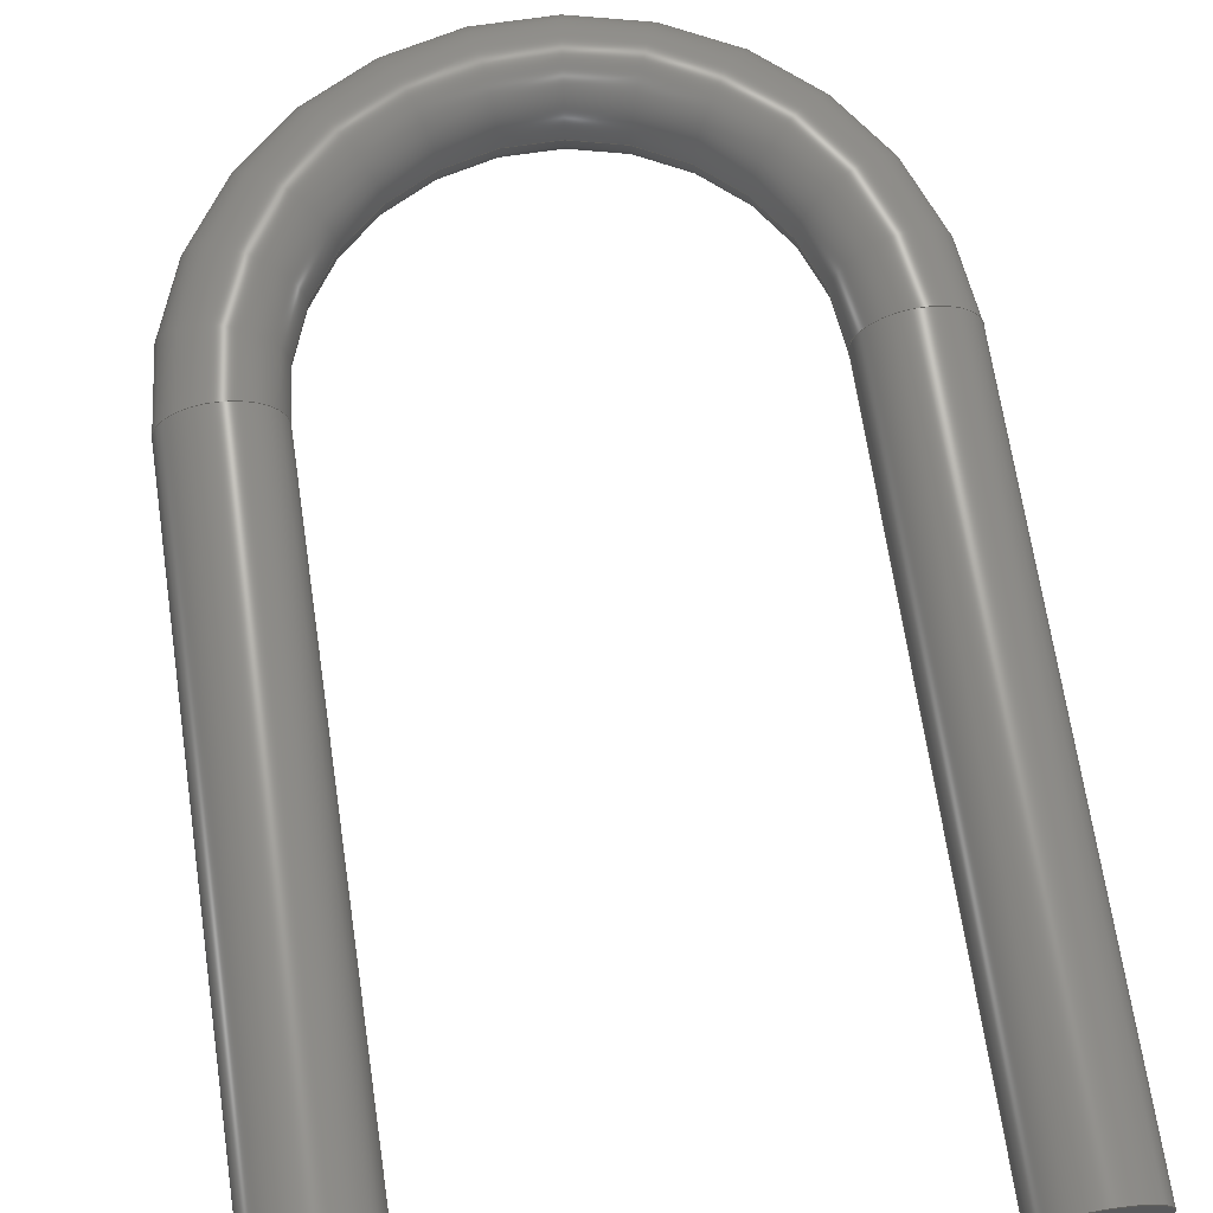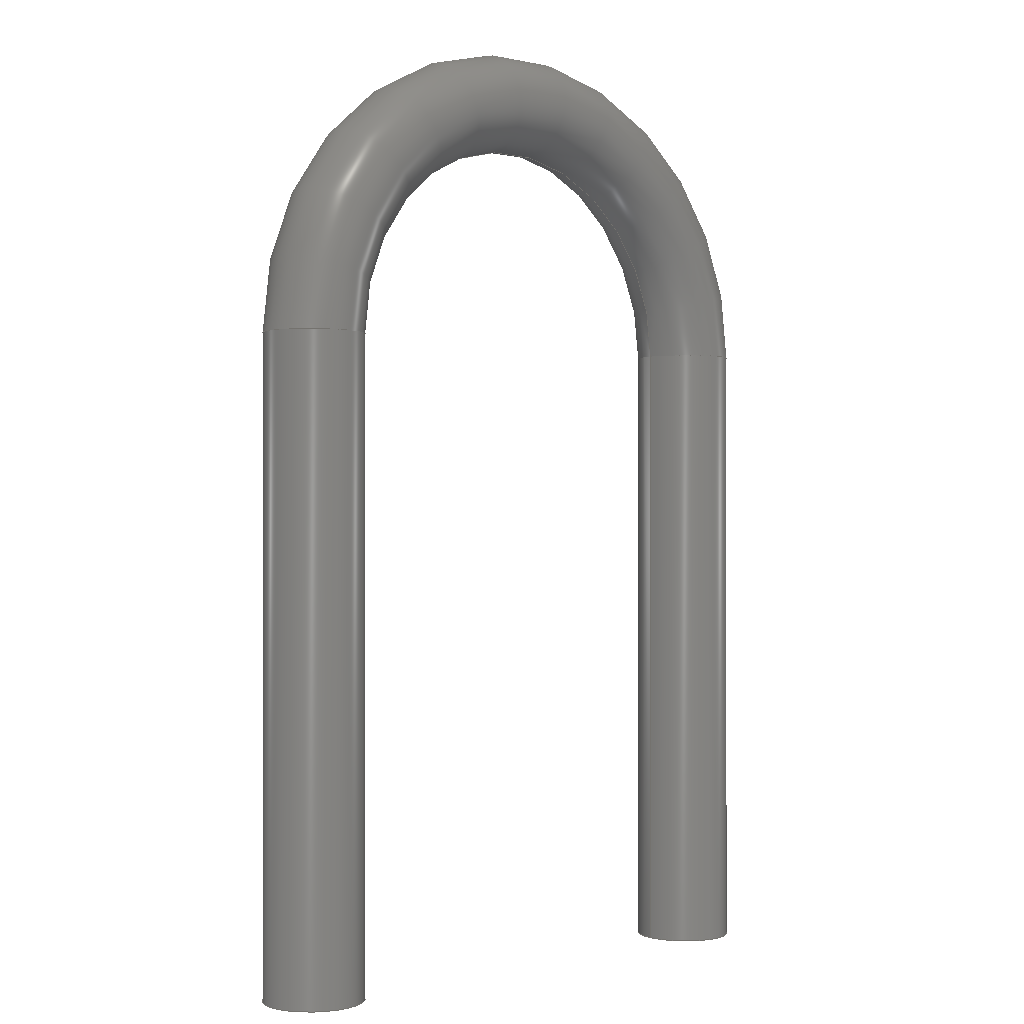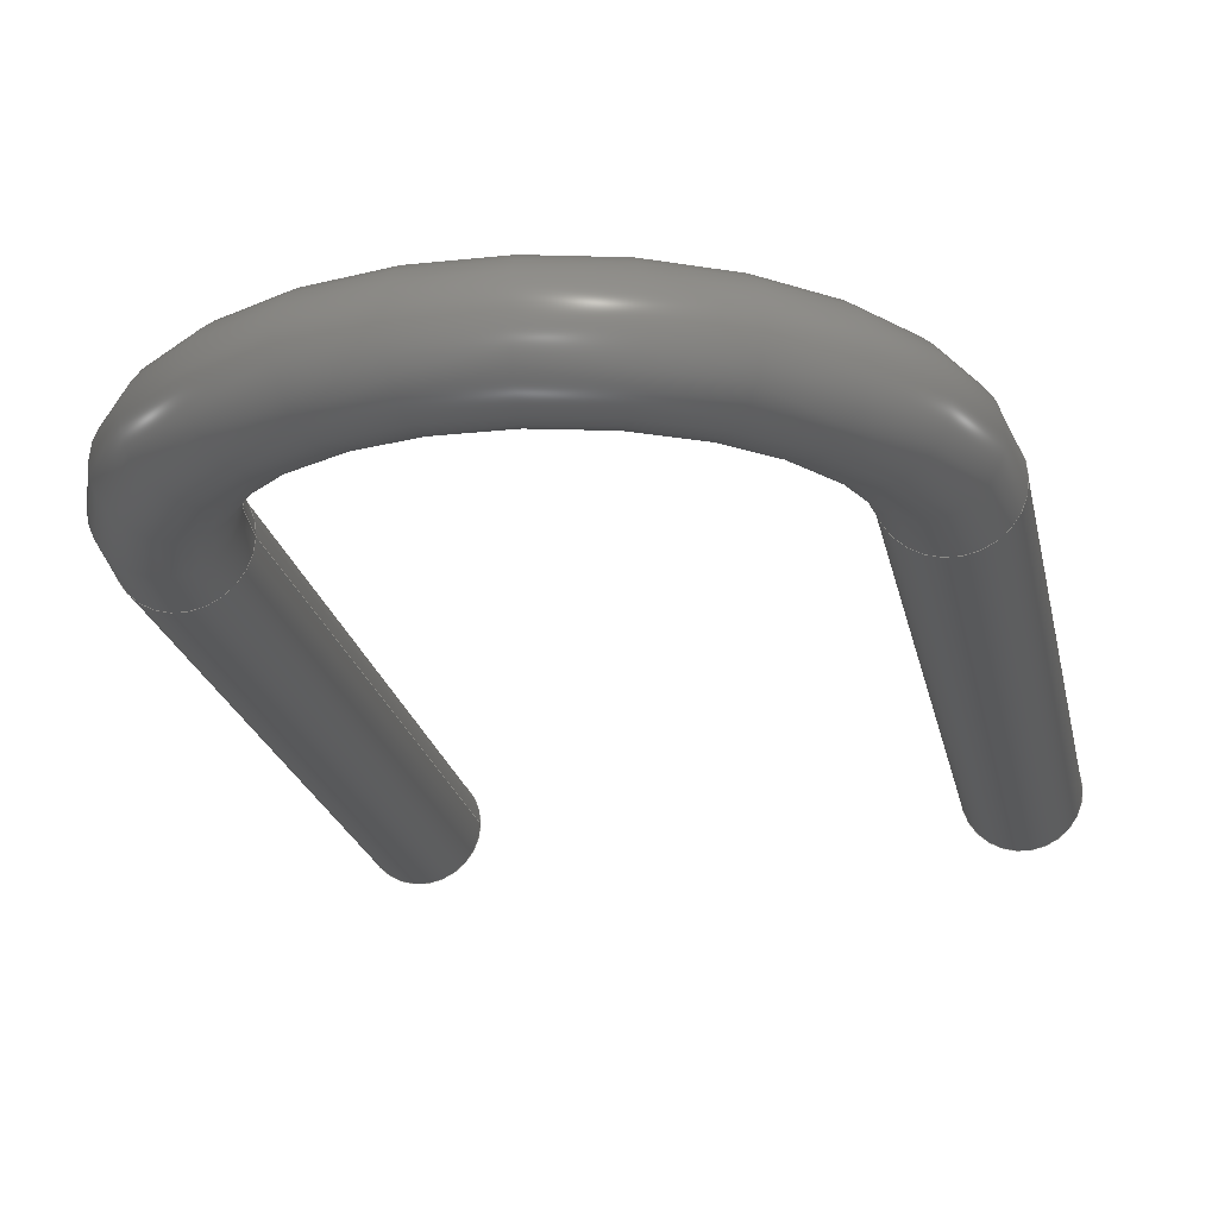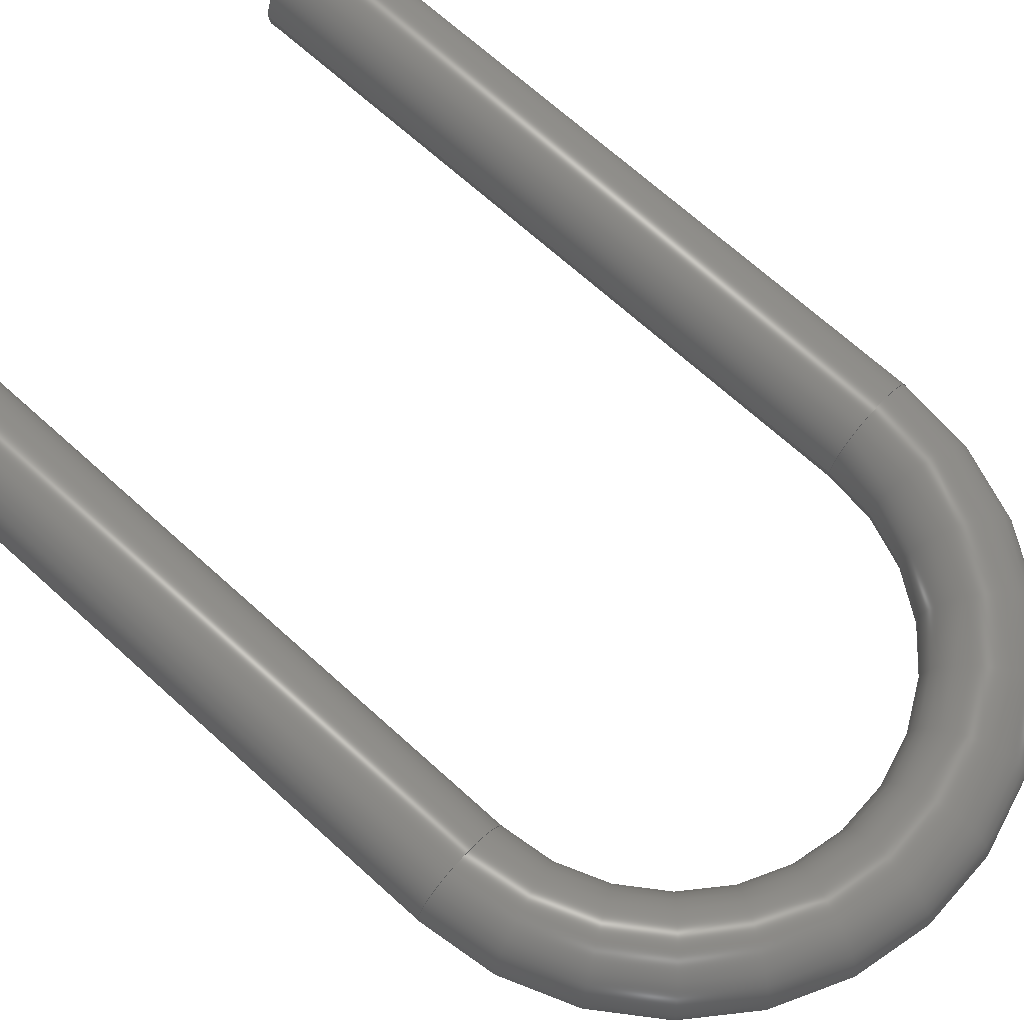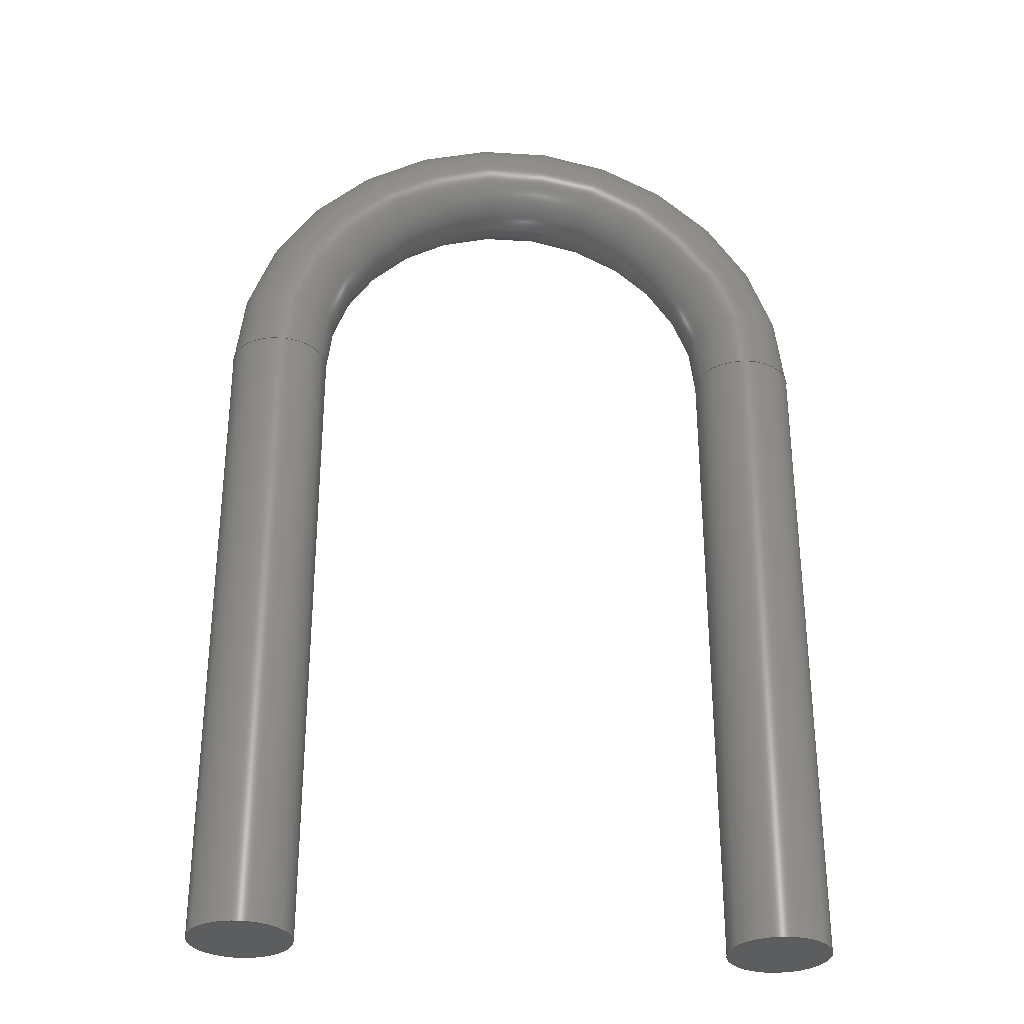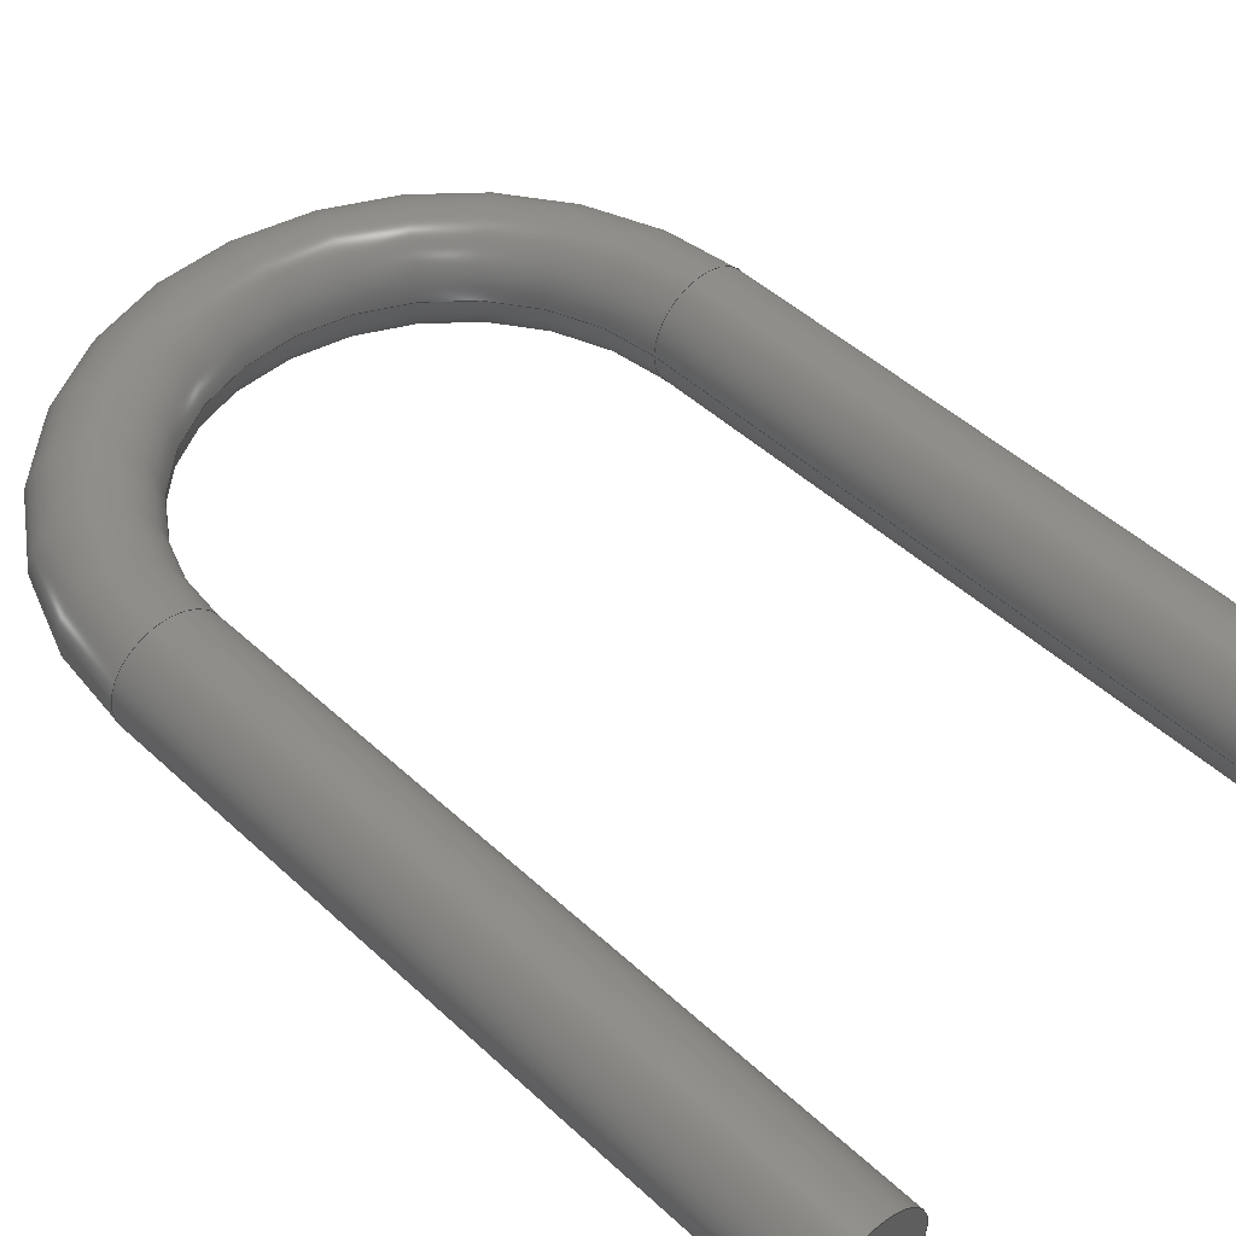
<metadata>
{"format":"step","ext":"step","renderer":"f3d","projection":"perspective","resolution":1024,"background":"white","views":[{"elev":68.2,"azim":171.5,"up":"+Y"},{"elev":-0.1,"azim":139.5,"up":"+Z"},{"elev":-21.2,"azim":11.0,"up":"+Y"},{"elev":70.2,"azim":-48.0,"up":"+Y"},{"elev":-31.0,"azim":-4.9,"up":"+Z"},{"elev":47.2,"azim":136.3,"up":"+Y"}]}
</metadata>
<code>
ISO-10303-21;
DATA;
#1 = APPLICATION_PROTOCOL_DEFINITION('international standard',
  'automotive_design',2000,#2);
#2 = APPLICATION_CONTEXT(
  'core data for automotive mechanical design processes');
#3 = SHAPE_DEFINITION_REPRESENTATION(#4,#10);
#4 = PRODUCT_DEFINITION_SHAPE('','',#5);
#5 = PRODUCT_DEFINITION('design','',#6,#9);
#6 = PRODUCT_DEFINITION_FORMATION('','',#7);
#7 = PRODUCT('TestPoint_Bridge_Pitch2.54mm_Drill0.7mm',
  'TestPoint_Bridge_Pitch2.54mm_Drill0.7mm','',(#8));
#8 = PRODUCT_CONTEXT('',#2,'mechanical');
#9 = PRODUCT_DEFINITION_CONTEXT('part definition',#2,'design');
#10 = ADVANCED_BREP_SHAPE_REPRESENTATION('',(#11,#15),#119);
#11 = AXIS2_PLACEMENT_3D('',#12,#13,#14);
#12 = CARTESIAN_POINT('',(0,0,0));
#13 = DIRECTION('',(0,0,1));
#14 = DIRECTION('',(1,0,-0));
#15 = MANIFOLD_SOLID_BREP('',#16);
#16 = CLOSED_SHELL('',(#17,#34,#59,#85,#110));
#17 = ADVANCED_FACE('',(#18),#29,.F.);
#18 = FACE_BOUND('',#19,.F.);
#19 = EDGE_LOOP('',(#20));
#20 = ORIENTED_EDGE('',*,*,#21,.T.);
#21 = EDGE_CURVE('',#22,#22,#24,.T.);
#22 = VERTEX_POINT('',#23);
#23 = CARTESIAN_POINT('',(0.25,0,-3));
#24 = CIRCLE('',#25,0.25);
#25 = AXIS2_PLACEMENT_3D('',#26,#27,#28);
#26 = CARTESIAN_POINT('',(0,0,-3));
#27 = DIRECTION('',(0,0,1));
#28 = DIRECTION('',(1,0,0));
#29 = PLANE('',#30);
#30 = AXIS2_PLACEMENT_3D('',#31,#32,#33);
#31 = CARTESIAN_POINT('',(-2e-17,2e-17,-3));
#32 = DIRECTION('',(0,0,1));
#33 = DIRECTION('',(1,0,0));
#34 = ADVANCED_FACE('',(#35),#54,.T.);
#35 = FACE_BOUND('',#36,.T.);
#36 = EDGE_LOOP('',(#37,#45,#52,#53));
#37 = ORIENTED_EDGE('',*,*,#38,.T.);
#38 = EDGE_CURVE('',#22,#39,#41,.T.);
#39 = VERTEX_POINT('',#40);
#40 = CARTESIAN_POINT('',(0.25,1e-15,0.25));
#41 = LINE('',#42,#43);
#42 = CARTESIAN_POINT('',(0.25,0,-3));
#43 = VECTOR('',#44,1);
#44 = DIRECTION('',(0,2.2e-16,1));
#45 = ORIENTED_EDGE('',*,*,#46,.F.);
#46 = EDGE_CURVE('',#39,#39,#47,.T.);
#47 = CIRCLE('',#48,0.25);
#48 = AXIS2_PLACEMENT_3D('',#49,#50,#51);
#49 = CARTESIAN_POINT('',(0,7.2e-16,0.25));
#50 = DIRECTION('',(-0,2.2e-16,1));
#51 = DIRECTION('',(1,0,0));
#52 = ORIENTED_EDGE('',*,*,#38,.F.);
#53 = ORIENTED_EDGE('',*,*,#21,.T.);
#54 = CYLINDRICAL_SURFACE('',#55,0.25);
#55 = AXIS2_PLACEMENT_3D('',#56,#57,#58);
#56 = CARTESIAN_POINT('',(0,0,-3));
#57 = DIRECTION('',(0,2.2e-16,1));
#58 = DIRECTION('',(1,0,0));
#59 = ADVANCED_FACE('',(#60),#80,.T.);
#60 = FACE_BOUND('',#61,.T.);
#61 = EDGE_LOOP('',(#62,#71,#78,#79));
#62 = ORIENTED_EDGE('',*,*,#63,.T.);
#63 = EDGE_CURVE('',#39,#64,#66,.T.);
#64 = VERTEX_POINT('',#65);
#65 = CARTESIAN_POINT('',(2.29,1e-15,0.25));
#66 = CIRCLE('',#67,1.02);
#67 = AXIS2_PLACEMENT_3D('',#68,#69,#70);
#68 = CARTESIAN_POINT('',(1.27,-9.6e-16,0.25));
#69 = DIRECTION('',(0,1,-2.2e-16));
#70 = DIRECTION('',(1,0,0));
#71 = ORIENTED_EDGE('',*,*,#72,.T.);
#72 = EDGE_CURVE('',#64,#64,#73,.T.);
#73 = CIRCLE('',#74,0.25);
#74 = AXIS2_PLACEMENT_3D('',#75,#76,#77);
#75 = CARTESIAN_POINT('',(2.54,7.2e-16,0.25));
#76 = DIRECTION('',(-2.02e-15,2.2e-16,1));
#77 = DIRECTION('',(1,0,2.02e-15));
#78 = ORIENTED_EDGE('',*,*,#63,.F.);
#79 = ORIENTED_EDGE('',*,*,#46,.T.);
#80 = TOROIDAL_SURFACE('',#81,1.27,0.25);
#81 = AXIS2_PLACEMENT_3D('',#82,#83,#84);
#82 = CARTESIAN_POINT('',(1.27,7.2e-16,0.25));
#83 = DIRECTION('',(0,1,-2.2e-16));
#84 = DIRECTION('',(1,0,0));
#85 = ADVANCED_FACE('',(#86),#105,.T.);
#86 = FACE_BOUND('',#87,.T.);
#87 = EDGE_LOOP('',(#88,#96,#103,#104));
#88 = ORIENTED_EDGE('',*,*,#89,.T.);
#89 = EDGE_CURVE('',#64,#90,#92,.T.);
#90 = VERTEX_POINT('',#91);
#91 = CARTESIAN_POINT('',(2.29,0,-3));
#92 = LINE('',#93,#94);
#93 = CARTESIAN_POINT('',(2.29,7.2e-16,0.25));
#94 = VECTOR('',#95,1);
#95 = DIRECTION('',(0,-2.2e-16,-1));
#96 = ORIENTED_EDGE('',*,*,#97,.F.);
#97 = EDGE_CURVE('',#90,#90,#98,.T.);
#98 = CIRCLE('',#99,0.25);
#99 = AXIS2_PLACEMENT_3D('',#100,#101,#102);
#100 = CARTESIAN_POINT('',(2.54,0,-3));
#101 = DIRECTION('',(9.89e-15,-4.4e-16,-1));
#102 = DIRECTION('',(-1,0,-9.89e-15));
#103 = ORIENTED_EDGE('',*,*,#89,.F.);
#104 = ORIENTED_EDGE('',*,*,#72,.F.);
#105 = CYLINDRICAL_SURFACE('',#106,0.25);
#106 = AXIS2_PLACEMENT_3D('',#107,#108,#109);
#107 = CARTESIAN_POINT('',(2.54,7.2e-16,0.25));
#108 = DIRECTION('',(0,-2.2e-16,-1));
#109 = DIRECTION('',(-1,0,0));
#110 = ADVANCED_FACE('',(#111),#114,.T.);
#111 = FACE_BOUND('',#112,.T.);
#112 = EDGE_LOOP('',(#113));
#113 = ORIENTED_EDGE('',*,*,#97,.T.);
#114 = PLANE('',#115);
#115 = AXIS2_PLACEMENT_3D('',#116,#117,#118);
#116 = CARTESIAN_POINT('',(2.54,2e-17,-3));
#117 = DIRECTION('',(1.066e-14,0,-1));
#118 = DIRECTION('',(-1,0,-1.066e-14));
#119 = ( GEOMETRIC_REPRESENTATION_CONTEXT(3) 
GLOBAL_UNCERTAINTY_ASSIGNED_CONTEXT((#123)) GLOBAL_UNIT_ASSIGNED_CONTEXT
((#120,#121,#122)) REPRESENTATION_CONTEXT('Context #1',
  '3D Context with UNIT and UNCERTAINTY') );
#120 = ( LENGTH_UNIT() NAMED_UNIT(*) SI_UNIT(.MILLI.,.METRE.) );
#121 = ( NAMED_UNIT(*) PLANE_ANGLE_UNIT() SI_UNIT($,.RADIAN.) );
#122 = ( NAMED_UNIT(*) SI_UNIT($,.STERADIAN.) SOLID_ANGLE_UNIT() );
#123 = UNCERTAINTY_MEASURE_WITH_UNIT(LENGTH_MEASURE(1e-07),#120,
  'distance_accuracy_value','confusion accuracy');
#124 = PRODUCT_RELATED_PRODUCT_CATEGORY('part',$,(#7));
#125 = MECHANICAL_DESIGN_GEOMETRIC_PRESENTATION_REPRESENTATION('',(#126)
  ,#119);
#126 = STYLED_ITEM('color',(#127),#15);
#127 = PRESENTATION_STYLE_ASSIGNMENT((#128,#134));
#128 = SURFACE_STYLE_USAGE(.BOTH.,#129);
#129 = SURFACE_SIDE_STYLE('',(#130));
#130 = SURFACE_STYLE_FILL_AREA(#131);
#131 = FILL_AREA_STYLE('',(#132));
#132 = FILL_AREA_STYLE_COLOUR('',#133);
#133 = COLOUR_RGB('',0.5075,0.5075,0.5075);
#134 = CURVE_STYLE('',#135,POSITIVE_LENGTH_MEASURE(0.1),#133);
#135 = DRAUGHTING_PRE_DEFINED_CURVE_FONT('continuous');
ENDSEC;
END-ISO-10303-21;

</code>
